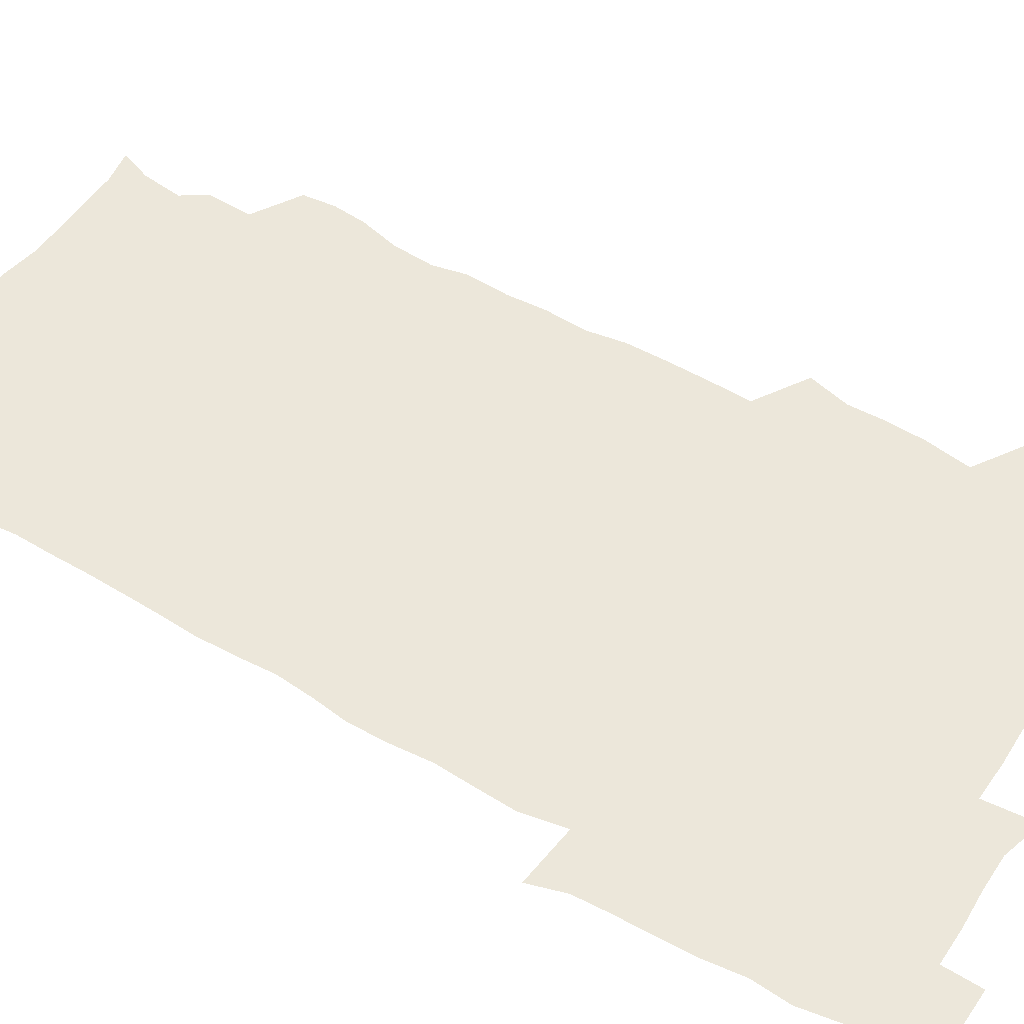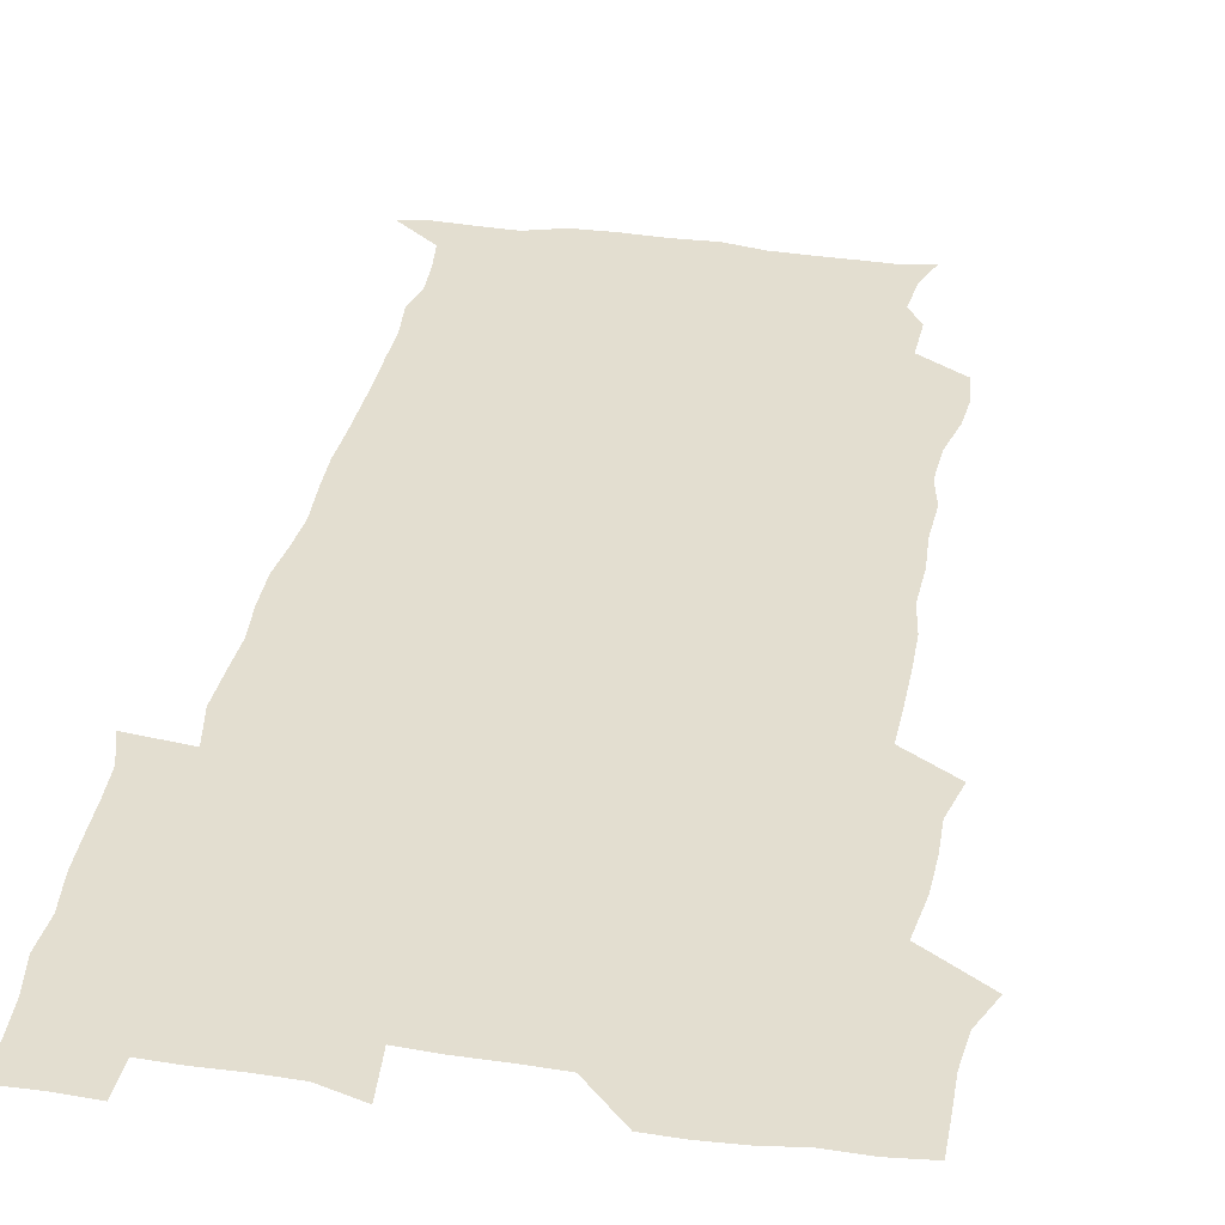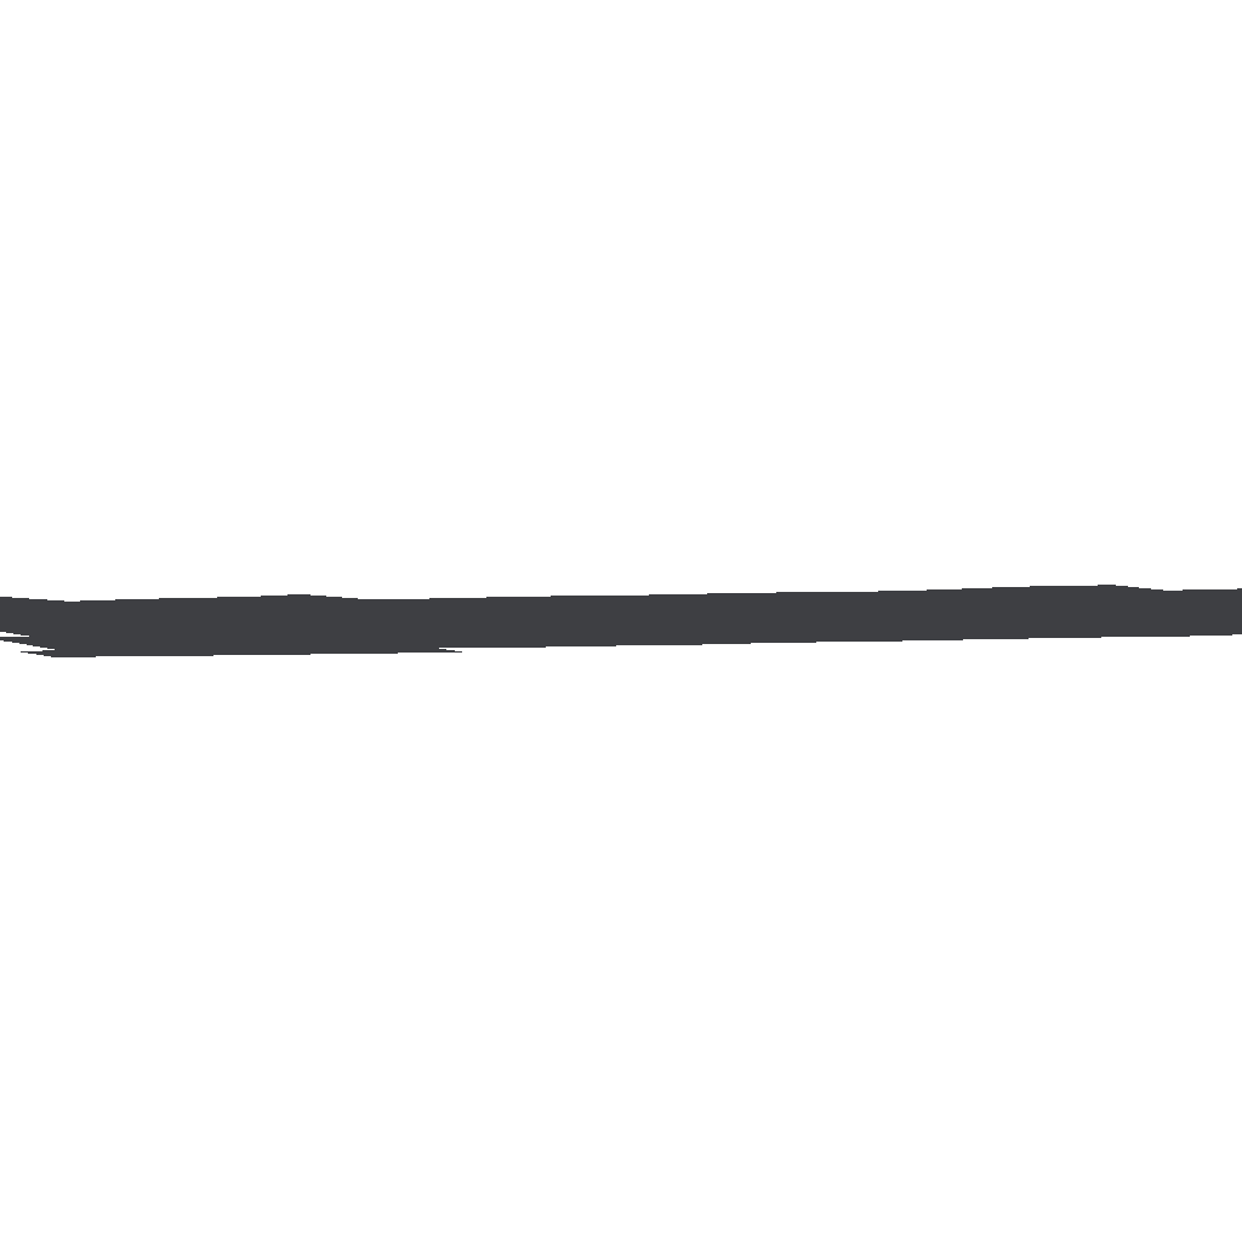
<metadata>
{"format":"obj","ext":"obj","renderer":"f3d","projection":"perspective","resolution":1024,"background":"white","views":[{"elev":51.9,"azim":121.1,"up":"+Z"},{"elev":35.8,"azim":-169.8,"up":"+Z"},{"elev":-4.3,"azim":-77.3,"up":"+Z"}]}
</metadata>
<code>
v 472.5 526.2 0
v 478.9 540.3 0
v 480.7 555 0
v 480.7 570.2 0
v 480.8 585.1 0
v 488.9 445.5 0
v 493.3 461.8 0
v 493.1 476.4 0
v 493.9 492.3 0
v 496.8 510.5 0
v 497.8 525.3 0
v 496.7 540.1 0
v 497.1 554.6 0
v 498.2 568.7 0
v 495.5 586.5 0
v 506.5 244.1 0
v 505.2 257.3 0
v 506.6 270.8 0
v 510.7 286.8 0
v 511.9 303.3 0
v 509.2 317.1 0
v 510.2 334.2 0
v 509.4 349.8 0
v 510.4 367.3 0
v 508.2 382.2 0
v 508.2 398.1 0
v 508.6 414.8 0
v 509.3 432.6 0
v 508.7 448.2 0
v 510.7 464.2 0
v 508.9 478.5 0
v 511 494.8 0
v 512.1 510.3 0
v 512.6 525.1 0
v 510.8 540.2 0
v 513.6 554.5 0
v 512.3 569.7 0
v 510.7 586.2 0
v 523.4 175.7 0
v 528.4 188.4 0
v 530.5 204.7 0
v 524.2 214.7 0
v 525.1 232.5 0
v 527.2 250.5 0
v 530.4 267.7 0
v 530.2 282.8 0
v 529.4 297.2 0
v 529.9 312.4 0
v 528.4 326.8 0
v 528.1 342.1 0
v 527.7 357.2 0
v 528 373.1 0
v 527.4 388.4 0
v 526.6 403.5 0
v 526 418.9 0
v 527.4 435.5 0
v 526.6 450.4 0
v 527.5 466 0
v 526.5 480.6 0
v 528.4 496.3 0
v 527.2 510.8 0
v 527.2 525.6 0
v 528 540.2 0
v 527.8 554.7 0
v 526.6 570.5 0
v 524.9 588.1 0
v 537 177.8 0
v 537.4 186.8 0
v 543.8 209.9 0
v 542.3 223.9 0
v 542.6 239.2 0
v 545.3 256.7 0
v 545.6 271.9 0
v 545.4 286.7 0
v 545.8 302 0
v 544.6 315.9 0
v 543.8 330.5 0
v 545.8 348 0
v 544.3 361.3 0
v 543.9 376.3 0
v 543.7 391.5 0
v 542.8 406.2 0
v 542.6 421.4 0
v 541.8 436 0
v 542.5 451.6 0
v 542.8 466.9 0
v 542.9 481.8 0
v 543 496.5 0
v 542.9 511.1 0
v 543.5 525.5 0
v 543.2 539.7 0
v 543.3 553.5 0
v 540.8 571.1 0
v 538.9 588.8 0
v 548.7 177.4 0
v 554.2 194.6 0
v 557.9 212.8 0
v 559.3 229.3 0
v 560.6 245.7 0
v 560.6 260.1 0
v 560 274.1 0
v 560.1 289.1 0
v 559.6 303.4 0
v 559 317.8 0
v 558.8 332.9 0
v 558.5 347.1 0
v 559 363.1 0
v 558.8 378 0
v 558.1 392.5 0
v 558.9 408.5 0
v 558.2 422.8 0
v 557.9 437.6 0
v 557.8 452.5 0
v 558.2 467.6 0
v 558.3 482.4 0
v 558.1 496.8 0
v 558 511.2 0
v 557.9 525.5 0
v 558 539.7 0
v 557.3 554.1 0
v 555.4 570.4 0
v 553 588.5 0
v 563.3 177.2 0
v 569 195.6 0
v 573.4 216.6 0
v 574.2 231.6 0
v 574.2 246.1 0
v 574.4 260.9 0
v 574.5 275.7 0
v 573.8 289.6 0
v 573.4 304 0
v 573.6 319.3 0
v 573.6 334.3 0
v 573.6 349.1 0
v 574.2 365.2 0
v 573.5 379.1 0
v 572.4 392.9 0
v 572.9 408.5 0
v 572.4 422.6 0
v 573.1 438.8 0
v 572.7 453.1 0
v 572.5 467.7 0
v 572.5 482.3 0
v 572.3 496.7 0
v 572.5 511.3 0
v 572.7 525.5 0
v 572.7 539.6 0
v 571.5 554.8 0
v 569.4 571.5 0
v 580.1 176.5 0
v 582.8 190.8 0
v 586.6 215.3 0
v 588.1 232.8 0
v 588.4 247.5 0
v 587.8 260.2 0
v 588.2 276.2 0
v 587.7 290 0
v 587.6 304.8 0
v 587.9 320.6 0
v 587.7 334.6 0
v 587.3 347.4 0
v 587.9 365.6 0
v 588.1 380.5 0
v 587.3 394.1 0
v 587.1 408.6 0
v 586.2 422.2 0
v 587.1 438.7 0
v 587.1 453.3 0
v 587 467.8 0
v 587 482.4 0
v 587.1 497 0
v 587.3 511.4 0
v 587 525.7 0
v 586.9 539.8 0
v 586.3 554.8 0
v 585 571 0
v 595.7 173.5 0
v 599.4 194.8 0
v 600.8 215.1 0
v 601.7 232.8 0
v 601.9 247.2 0
v 601.4 259.9 0
v 601.9 276.5 0
v 601.8 290.3 0
v 601.8 305.6 0
v 601.7 319.6 0
v 601.6 334 0
v 601.9 349.3 0
v 601.8 364.1 0
v 601.7 380.7 0
v 601.7 394.5 0
v 601.5 409.1 0
v 601.3 423.5 0
v 601.4 438.3 0
v 601.6 453.7 0
v 601.6 468.3 0
v 601.5 482.5 0
v 601.6 497.3 0
v 601.8 511.6 0
v 601.6 525.8 0
v 601.2 540.5 0
v 601.1 555.1 0
v 600.5 571 0
v 613.1 174.1 0
v 615 197 0
v 615.3 213.7 0
v 615.4 231.9 0
v 615.4 247.5 0
v 615.6 261.4 0
v 615.8 275.3 0
v 615.8 291.1 0
v 615.6 305.5 0
v 615.5 320.5 0
v 615.6 332.7 0
v 616.1 350.8 0
v 615.9 365 0
v 616 379.1 0
v 615.8 394.6 0
v 615.7 408.8 0
v 615.7 424.1 0
v 615.7 438.3 0
v 615.7 454.1 0
v 615.8 468.2 0
v 615.8 482.5 0
v 615.9 497.1 0
v 615.8 511.6 0
v 615.9 525.9 0
v 616 540 0
v 615.9 555 0
v 615.9 570.2 0
v 614.4 590.5 0
v 630.4 173.2 0
v 629.8 197 0
v 629.7 215.5 0
v 629.5 230.9 0
v 629.4 245.8 0
v 629.4 260.2 0
v 630.2 273.6 0
v 629.5 291.6 0
v 629.5 305.8 0
v 629.8 319.7 0
v 630.1 335.9 0
v 629.9 350.8 0
v 629.9 365.1 0
v 630.1 379.3 0
v 629.9 394.5 0
v 630 409.1 0
v 630.2 423.5 0
v 630.1 438.6 0
v 630.1 453.4 0
v 630 468.2 0
v 629.9 482.6 0
v 630.4 496.8 0
v 630 511.7 0
v 630.3 526 0
v 630.3 540.3 0
v 630.4 554.8 0
v 630.3 570.6 0
v 630.6 585.6 0
v 647.2 173.4 0
v 645 195.4 0
v 643.6 215 0
v 643.1 231 0
v 643.7 244.2 0
v 644.5 256.9 0
v 643.9 274 0
v 643.9 289.3 0
v 643.4 304.9 0
v 644.2 318.3 0
v 643.8 335.3 0
v 643.9 349.9 0
v 643.9 364.7 0
v 644.2 378.9 0
v 644.6 393.5 0
v 644.5 408.5 0
v 644.4 423.6 0
v 644.7 438.1 0
v 644.6 453 0
v 644.5 467.9 0
v 644.7 482.4 0
v 644.6 497.1 0
v 645.1 511.4 0
v 644.6 526.2 0
v 644.7 540.5 0
v 644.9 555.2 0
v 645 571 0
v 645.5 585.2 0
v 662.8 177.9 0
v 660 194.9 0
v 657.7 213.6 0
v 657.2 229 0
v 657.6 243.2 0
v 657.5 258.7 0
v 658.5 272.1 0
v 657.8 288.3 0
v 658.2 302.7 0
v 657.8 318.7 0
v 658.6 332.8 0
v 658.9 347.5 0
v 658.6 362.9 0
v 658.3 378.3 0
v 659.2 392.5 0
v 659.1 407.6 0
v 659.1 422.8 0
v 659.2 437.7 0
v 659.1 452.8 0
v 659.2 467.6 0
v 659.3 482.3 0
v 658.6 497.3 0
v 659.2 511.5 0
v 659.2 526.2 0
v 659.5 540.7 0
v 659.6 555.4 0
v 659.9 570.4 0
v 660.2 585.6 0
v 678.2 177.4 0
v 675.9 191.5 0
v 673 209.4 0
v 672.2 225.1 0
v 672.6 239.8 0
v 672.5 254.9 0
v 672.8 269.6 0
v 672.4 285.3 0
v 672.8 300.2 0
v 672.3 316.1 0
v 672.9 330.7 0
v 673.4 345.5 0
v 673.3 360.9 0
v 674.3 375.4 0
v 676.2 389.5 0
v 674.7 405.8 0
v 675.4 420.6 0
v 674.7 436.5 0
v 675.3 451.6 0
v 674.8 467 0
v 674.7 481.7 0
v 674.4 496.5 0
v 673.5 511.4 0
v 674.7 525.9 0
v 673.6 541.1 0
v 674.1 555.3 0
v 674.5 569.6 0
v 675.1 585.1 0
v 675.7 600.4 0
v 693.1 176.4 0
v 688.1 192.6 0
v 686.6 206.8 0
v 686.1 221.4 0
v 689.3 233.5 0
v 687.9 249.7 0
v 688.4 264.3 0
v 688.7 279.5 0
v 689.3 294.3 0
v 690 309.4 0
v 691.1 324.2 0
v 690.9 339.9 0
v 690.1 356.3 0
v 691.6 371.2 0
v 693.7 385.6 0
v 693.7 401 0
v 692.6 417.6 0
v 693.6 433.3 0
v 694.4 449.3 0
v 691.4 466.7 0
v 691.8 480.2 0
v 692.7 494.5 0
v 690.6 510.1 0
v 691.1 524.8 0
v 689.8 540.3 0
v 689.2 555.1 0
v 688.9 569.6 0
v 690.1 584.4 0
v 690.9 599.7 0
v 705.4 178.2 0
v 715.4 463.7 0
v 711.3 478.1 0
v 710.8 492.3 0
v 710.7 507.2 0
v 710.4 522.3 0
v 708.6 538.4 0
v 710 553.8 0
v 707.6 569.6 0
v 706.8 584.9 0
v 706.8 600 0
f 10 11 1
f 1 11 2
f 11 12 2
f 2 12 3
f 12 13 3
f 3 13 4
f 13 14 4
f 4 14 5
f 14 15 5
f 28 29 6
f 6 29 7
f 29 30 7
f 7 30 8
f 30 31 8
f 8 31 9
f 31 32 9
f 9 32 10
f 32 33 10
f 10 33 11
f 33 34 11
f 11 34 12
f 34 35 12
f 12 35 13
f 35 36 13
f 13 36 14
f 36 37 14
f 14 37 15
f 37 38 15
f 43 44 16
f 16 44 17
f 44 45 17
f 17 45 18
f 45 46 18
f 18 46 19
f 46 47 19
f 19 47 20
f 47 48 20
f 20 48 21
f 48 49 21
f 21 49 22
f 49 50 22
f 22 50 23
f 50 51 23
f 23 51 24
f 51 52 24
f 24 52 25
f 52 53 25
f 25 53 26
f 53 54 26
f 26 54 27
f 54 55 27
f 27 55 28
f 55 56 28
f 28 56 29
f 56 57 29
f 29 57 30
f 57 58 30
f 30 58 31
f 58 59 31
f 31 59 32
f 59 60 32
f 32 60 33
f 60 61 33
f 33 61 34
f 61 62 34
f 34 62 35
f 62 63 35
f 35 63 36
f 63 64 36
f 36 64 37
f 64 65 37
f 37 65 38
f 65 66 38
f 39 67 40
f 67 68 40
f 40 68 41
f 68 69 41
f 41 69 42
f 69 70 42
f 42 70 43
f 70 71 43
f 43 71 44
f 71 72 44
f 44 72 45
f 72 73 45
f 45 73 46
f 73 74 46
f 46 74 47
f 74 75 47
f 47 75 48
f 75 76 48
f 48 76 49
f 76 77 49
f 49 77 50
f 77 78 50
f 50 78 51
f 78 79 51
f 51 79 52
f 79 80 52
f 52 80 53
f 80 81 53
f 53 81 54
f 81 82 54
f 54 82 55
f 82 83 55
f 55 83 56
f 83 84 56
f 56 84 57
f 84 85 57
f 57 85 58
f 85 86 58
f 58 86 59
f 86 87 59
f 59 87 60
f 87 88 60
f 60 88 61
f 88 89 61
f 61 89 62
f 89 90 62
f 62 90 63
f 90 91 63
f 63 91 64
f 91 92 64
f 64 92 65
f 92 93 65
f 65 93 66
f 93 94 66
f 67 95 68
f 95 96 68
f 68 96 69
f 96 97 69
f 69 97 70
f 97 98 70
f 70 98 71
f 98 99 71
f 71 99 72
f 99 100 72
f 72 100 73
f 100 101 73
f 73 101 74
f 101 102 74
f 74 102 75
f 102 103 75
f 75 103 76
f 103 104 76
f 76 104 77
f 104 105 77
f 77 105 78
f 105 106 78
f 78 106 79
f 106 107 79
f 79 107 80
f 107 108 80
f 80 108 81
f 108 109 81
f 81 109 82
f 109 110 82
f 82 110 83
f 110 111 83
f 83 111 84
f 111 112 84
f 84 112 85
f 112 113 85
f 85 113 86
f 113 114 86
f 86 114 87
f 114 115 87
f 87 115 88
f 115 116 88
f 88 116 89
f 116 117 89
f 89 117 90
f 117 118 90
f 90 118 91
f 118 119 91
f 91 119 92
f 119 120 92
f 92 120 93
f 120 121 93
f 93 121 94
f 121 122 94
f 95 123 96
f 123 124 96
f 96 124 97
f 124 125 97
f 97 125 98
f 125 126 98
f 98 126 99
f 126 127 99
f 99 127 100
f 127 128 100
f 100 128 101
f 128 129 101
f 101 129 102
f 129 130 102
f 102 130 103
f 130 131 103
f 103 131 104
f 131 132 104
f 104 132 105
f 132 133 105
f 105 133 106
f 133 134 106
f 106 134 107
f 134 135 107
f 107 135 108
f 135 136 108
f 108 136 109
f 136 137 109
f 109 137 110
f 137 138 110
f 110 138 111
f 138 139 111
f 111 139 112
f 139 140 112
f 112 140 113
f 140 141 113
f 113 141 114
f 141 142 114
f 114 142 115
f 142 143 115
f 115 143 116
f 143 144 116
f 116 144 117
f 144 145 117
f 117 145 118
f 145 146 118
f 118 146 119
f 146 147 119
f 119 147 120
f 147 148 120
f 120 148 121
f 148 149 121
f 121 149 122
f 123 150 124
f 150 151 124
f 124 151 125
f 151 152 125
f 125 152 126
f 152 153 126
f 126 153 127
f 153 154 127
f 127 154 128
f 154 155 128
f 128 155 129
f 155 156 129
f 129 156 130
f 156 157 130
f 130 157 131
f 157 158 131
f 131 158 132
f 158 159 132
f 132 159 133
f 159 160 133
f 133 160 134
f 160 161 134
f 134 161 135
f 161 162 135
f 135 162 136
f 162 163 136
f 136 163 137
f 163 164 137
f 137 164 138
f 164 165 138
f 138 165 139
f 165 166 139
f 139 166 140
f 166 167 140
f 140 167 141
f 167 168 141
f 141 168 142
f 168 169 142
f 142 169 143
f 169 170 143
f 143 170 144
f 170 171 144
f 144 171 145
f 171 172 145
f 145 172 146
f 172 173 146
f 146 173 147
f 173 174 147
f 147 174 148
f 174 175 148
f 148 175 149
f 175 176 149
f 150 177 151
f 177 178 151
f 151 178 152
f 178 179 152
f 152 179 153
f 179 180 153
f 153 180 154
f 180 181 154
f 154 181 155
f 181 182 155
f 155 182 156
f 182 183 156
f 156 183 157
f 183 184 157
f 157 184 158
f 184 185 158
f 158 185 159
f 185 186 159
f 159 186 160
f 186 187 160
f 160 187 161
f 187 188 161
f 161 188 162
f 188 189 162
f 162 189 163
f 189 190 163
f 163 190 164
f 190 191 164
f 164 191 165
f 191 192 165
f 165 192 166
f 192 193 166
f 166 193 167
f 193 194 167
f 167 194 168
f 194 195 168
f 168 195 169
f 195 196 169
f 169 196 170
f 196 197 170
f 170 197 171
f 197 198 171
f 171 198 172
f 198 199 172
f 172 199 173
f 199 200 173
f 173 200 174
f 200 201 174
f 174 201 175
f 201 202 175
f 175 202 176
f 202 203 176
f 177 204 178
f 204 205 178
f 178 205 179
f 205 206 179
f 179 206 180
f 206 207 180
f 180 207 181
f 207 208 181
f 181 208 182
f 208 209 182
f 182 209 183
f 209 210 183
f 183 210 184
f 210 211 184
f 184 211 185
f 211 212 185
f 185 212 186
f 212 213 186
f 186 213 187
f 213 214 187
f 187 214 188
f 214 215 188
f 188 215 189
f 215 216 189
f 189 216 190
f 216 217 190
f 190 217 191
f 217 218 191
f 191 218 192
f 218 219 192
f 192 219 193
f 219 220 193
f 193 220 194
f 220 221 194
f 194 221 195
f 221 222 195
f 195 222 196
f 222 223 196
f 196 223 197
f 223 224 197
f 197 224 198
f 224 225 198
f 198 225 199
f 225 226 199
f 199 226 200
f 226 227 200
f 200 227 201
f 227 228 201
f 201 228 202
f 228 229 202
f 202 229 203
f 229 230 203
f 204 232 205
f 232 233 205
f 205 233 206
f 233 234 206
f 206 234 207
f 234 235 207
f 207 235 208
f 235 236 208
f 208 236 209
f 236 237 209
f 209 237 210
f 237 238 210
f 210 238 211
f 238 239 211
f 211 239 212
f 239 240 212
f 212 240 213
f 240 241 213
f 213 241 214
f 241 242 214
f 214 242 215
f 242 243 215
f 215 243 216
f 243 244 216
f 216 244 217
f 244 245 217
f 217 245 218
f 245 246 218
f 218 246 219
f 246 247 219
f 219 247 220
f 247 248 220
f 220 248 221
f 248 249 221
f 221 249 222
f 249 250 222
f 222 250 223
f 250 251 223
f 223 251 224
f 251 252 224
f 224 252 225
f 252 253 225
f 225 253 226
f 253 254 226
f 226 254 227
f 254 255 227
f 227 255 228
f 255 256 228
f 228 256 229
f 256 257 229
f 229 257 230
f 257 258 230
f 230 258 231
f 258 259 231
f 232 260 233
f 260 261 233
f 233 261 234
f 261 262 234
f 234 262 235
f 262 263 235
f 235 263 236
f 263 264 236
f 236 264 237
f 264 265 237
f 237 265 238
f 265 266 238
f 238 266 239
f 266 267 239
f 239 267 240
f 267 268 240
f 240 268 241
f 268 269 241
f 241 269 242
f 269 270 242
f 242 270 243
f 270 271 243
f 243 271 244
f 271 272 244
f 244 272 245
f 272 273 245
f 245 273 246
f 273 274 246
f 246 274 247
f 274 275 247
f 247 275 248
f 275 276 248
f 248 276 249
f 276 277 249
f 249 277 250
f 277 278 250
f 250 278 251
f 278 279 251
f 251 279 252
f 279 280 252
f 252 280 253
f 280 281 253
f 253 281 254
f 281 282 254
f 254 282 255
f 282 283 255
f 255 283 256
f 283 284 256
f 256 284 257
f 284 285 257
f 257 285 258
f 285 286 258
f 258 286 259
f 286 287 259
f 260 288 261
f 288 289 261
f 261 289 262
f 289 290 262
f 262 290 263
f 290 291 263
f 263 291 264
f 291 292 264
f 264 292 265
f 292 293 265
f 265 293 266
f 293 294 266
f 266 294 267
f 294 295 267
f 267 295 268
f 295 296 268
f 268 296 269
f 296 297 269
f 269 297 270
f 297 298 270
f 270 298 271
f 298 299 271
f 271 299 272
f 299 300 272
f 272 300 273
f 300 301 273
f 273 301 274
f 301 302 274
f 274 302 275
f 302 303 275
f 275 303 276
f 303 304 276
f 276 304 277
f 304 305 277
f 277 305 278
f 305 306 278
f 278 306 279
f 306 307 279
f 279 307 280
f 307 308 280
f 280 308 281
f 308 309 281
f 281 309 282
f 309 310 282
f 282 310 283
f 310 311 283
f 283 311 284
f 311 312 284
f 284 312 285
f 312 313 285
f 285 313 286
f 313 314 286
f 286 314 287
f 314 315 287
f 288 316 289
f 316 317 289
f 289 317 290
f 317 318 290
f 290 318 291
f 318 319 291
f 291 319 292
f 319 320 292
f 292 320 293
f 320 321 293
f 293 321 294
f 321 322 294
f 294 322 295
f 322 323 295
f 295 323 296
f 323 324 296
f 296 324 297
f 324 325 297
f 297 325 298
f 325 326 298
f 298 326 299
f 326 327 299
f 299 327 300
f 327 328 300
f 300 328 301
f 328 329 301
f 301 329 302
f 329 330 302
f 302 330 303
f 330 331 303
f 303 331 304
f 331 332 304
f 304 332 305
f 332 333 305
f 305 333 306
f 333 334 306
f 306 334 307
f 334 335 307
f 307 335 308
f 335 336 308
f 308 336 309
f 336 337 309
f 309 337 310
f 337 338 310
f 310 338 311
f 338 339 311
f 311 339 312
f 339 340 312
f 312 340 313
f 340 341 313
f 313 341 314
f 341 342 314
f 314 342 315
f 342 343 315
f 316 345 317
f 345 346 317
f 317 346 318
f 346 347 318
f 318 347 319
f 347 348 319
f 319 348 320
f 348 349 320
f 320 349 321
f 349 350 321
f 321 350 322
f 350 351 322
f 322 351 323
f 351 352 323
f 323 352 324
f 352 353 324
f 324 353 325
f 353 354 325
f 325 354 326
f 354 355 326
f 326 355 327
f 355 356 327
f 327 356 328
f 356 357 328
f 328 357 329
f 357 358 329
f 329 358 330
f 358 359 330
f 330 359 331
f 359 360 331
f 331 360 332
f 360 361 332
f 332 361 333
f 361 362 333
f 333 362 334
f 362 363 334
f 334 363 335
f 363 364 335
f 335 364 336
f 364 365 336
f 336 365 337
f 365 366 337
f 337 366 338
f 366 367 338
f 338 367 339
f 367 368 339
f 339 368 340
f 368 369 340
f 340 369 341
f 369 370 341
f 341 370 342
f 370 371 342
f 342 371 343
f 371 372 343
f 343 372 344
f 372 373 344
f 345 374 346
f 364 375 365
f 375 376 365
f 365 376 366
f 376 377 366
f 366 377 367
f 377 378 367
f 367 378 368
f 378 379 368
f 368 379 369
f 379 380 369
f 369 380 370
f 380 381 370
f 370 381 371
f 381 382 371
f 371 382 372
f 382 383 372
f 372 383 373
f 383 384 373

</code>
